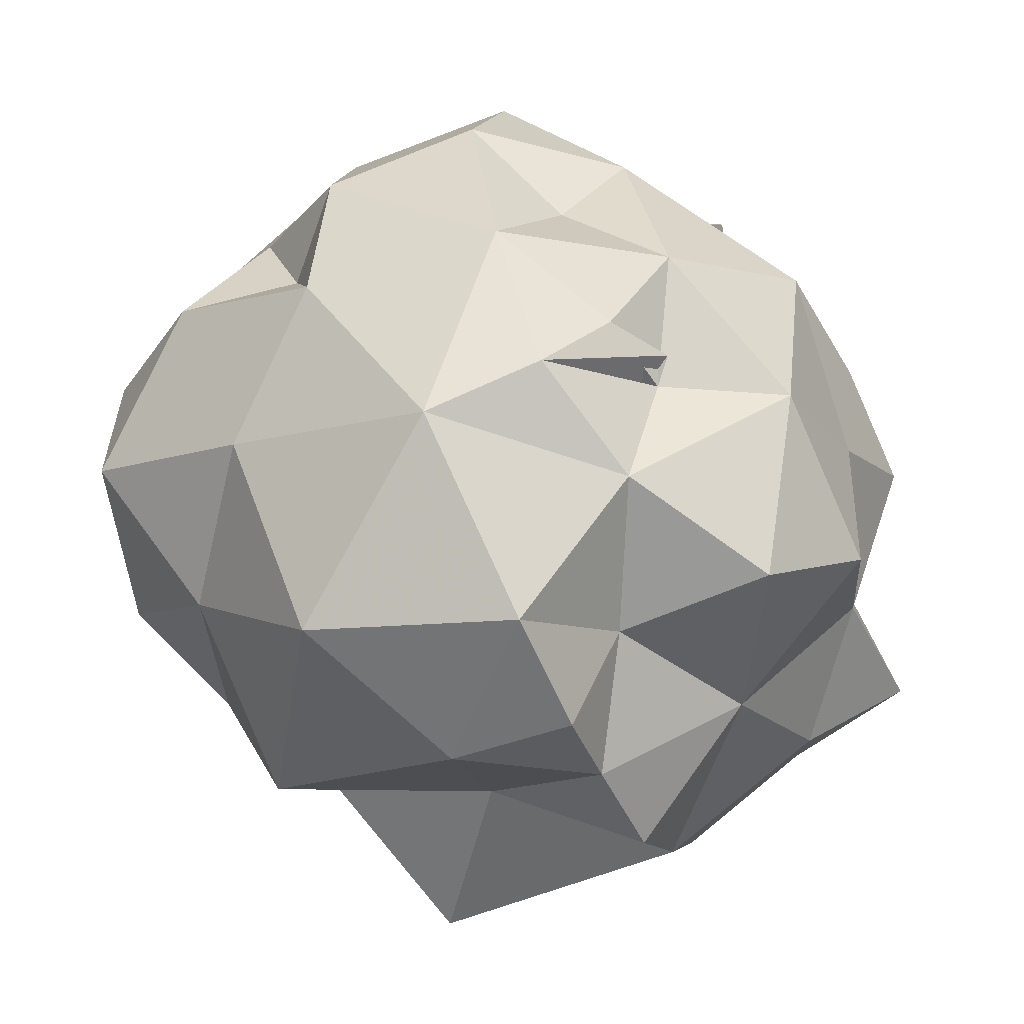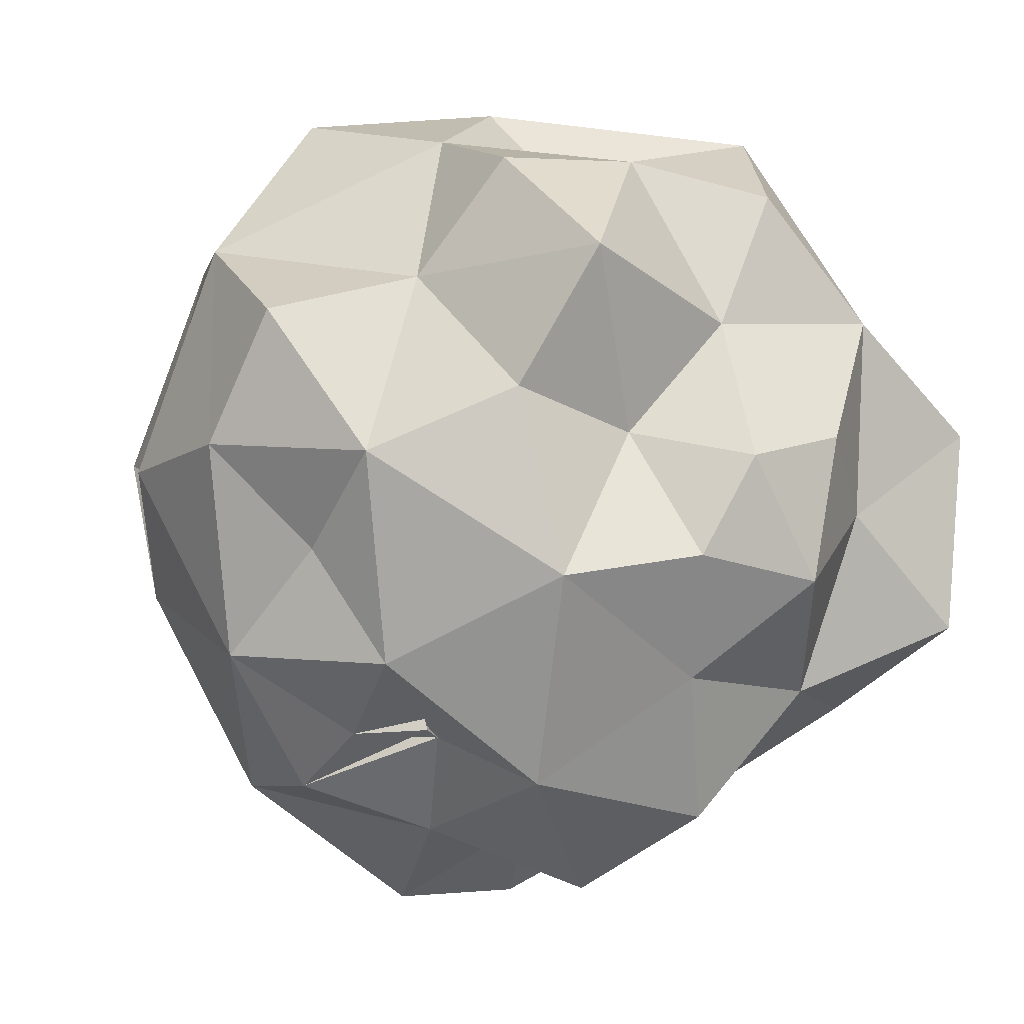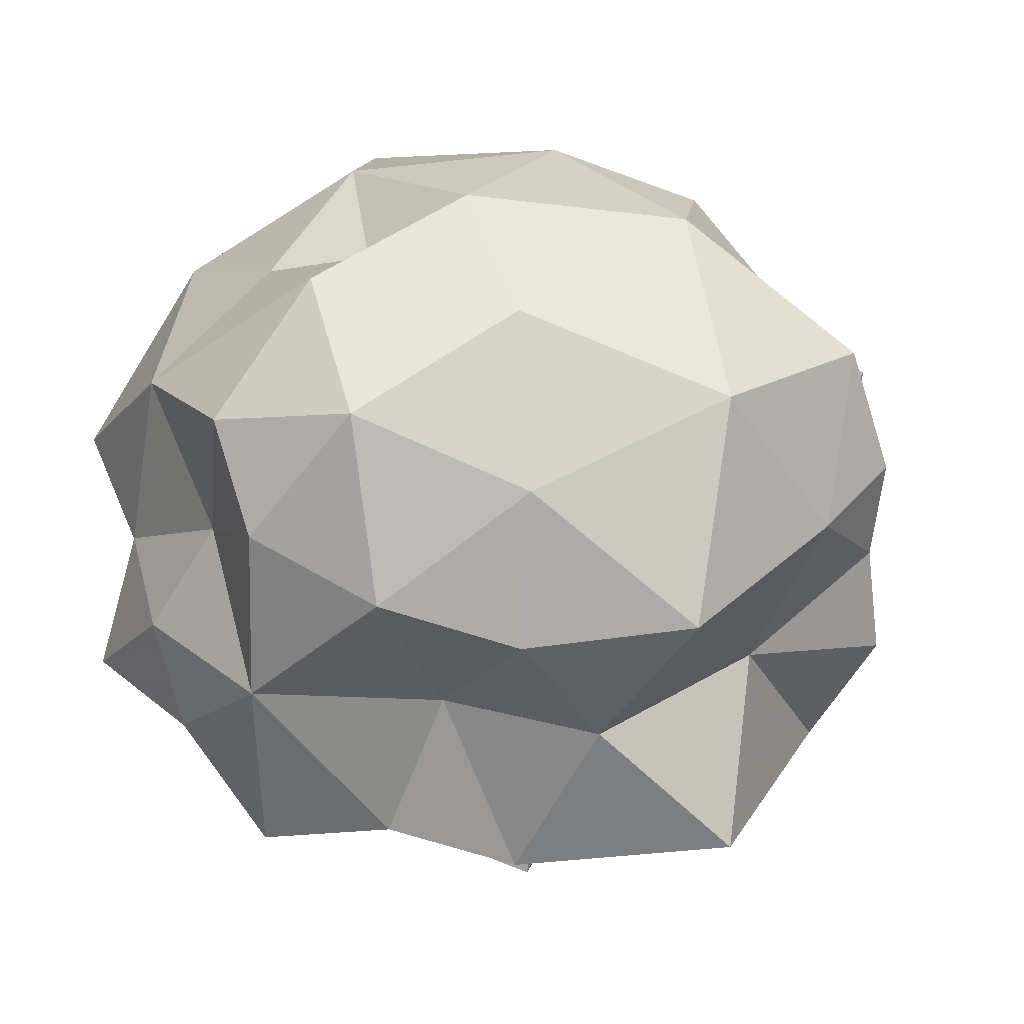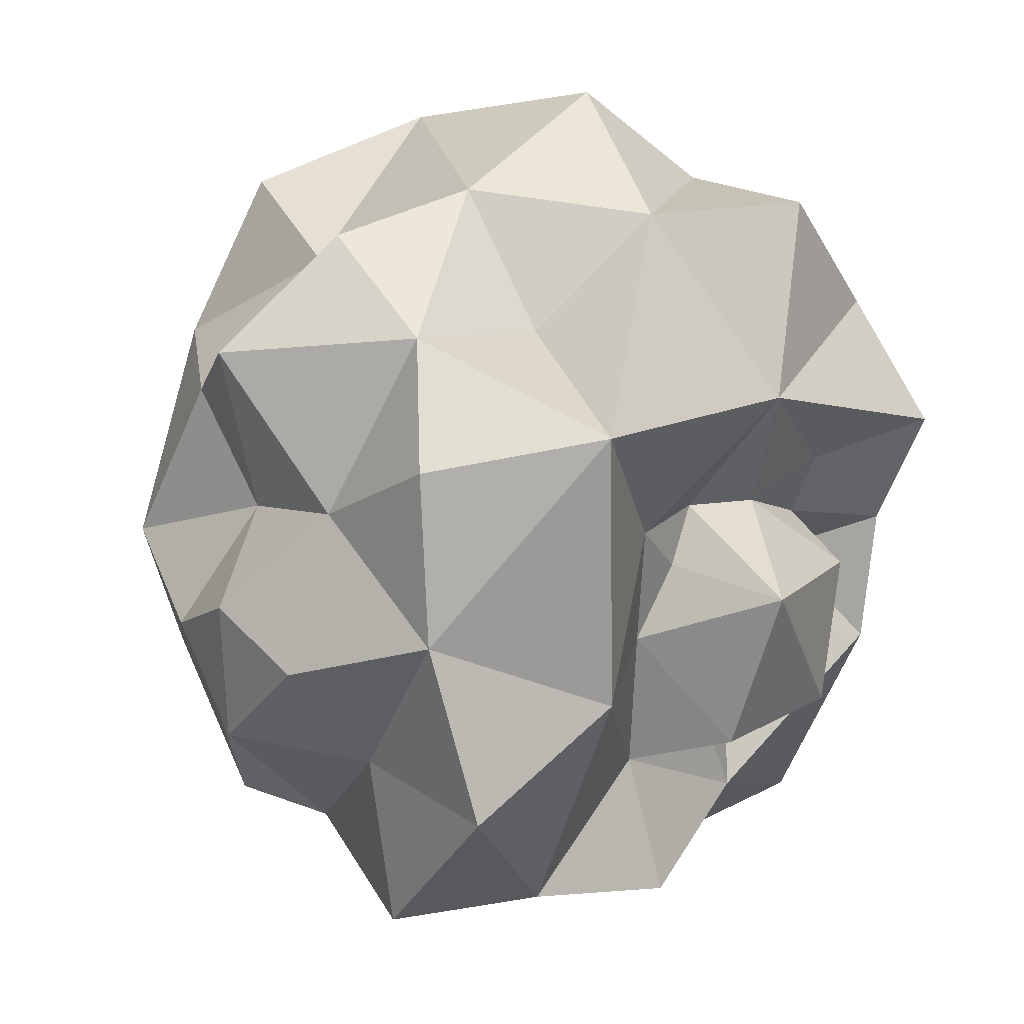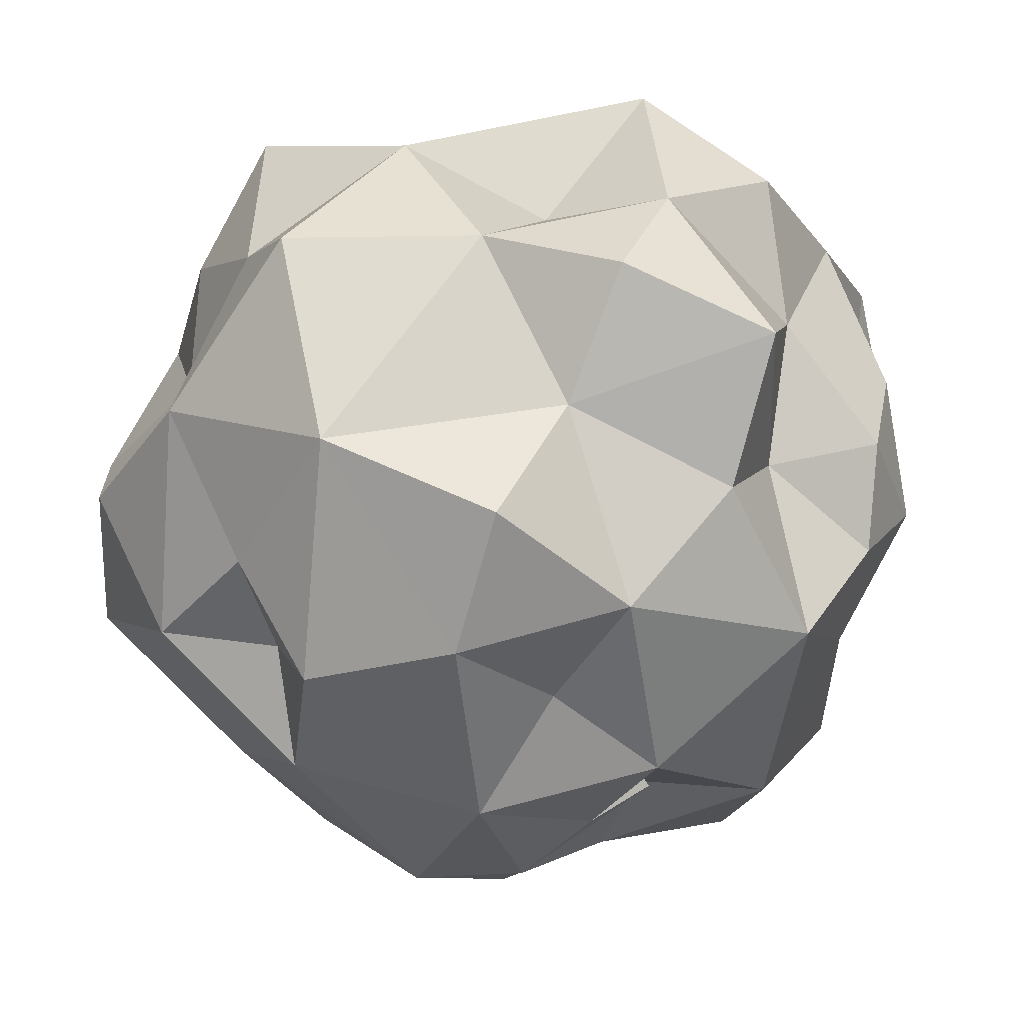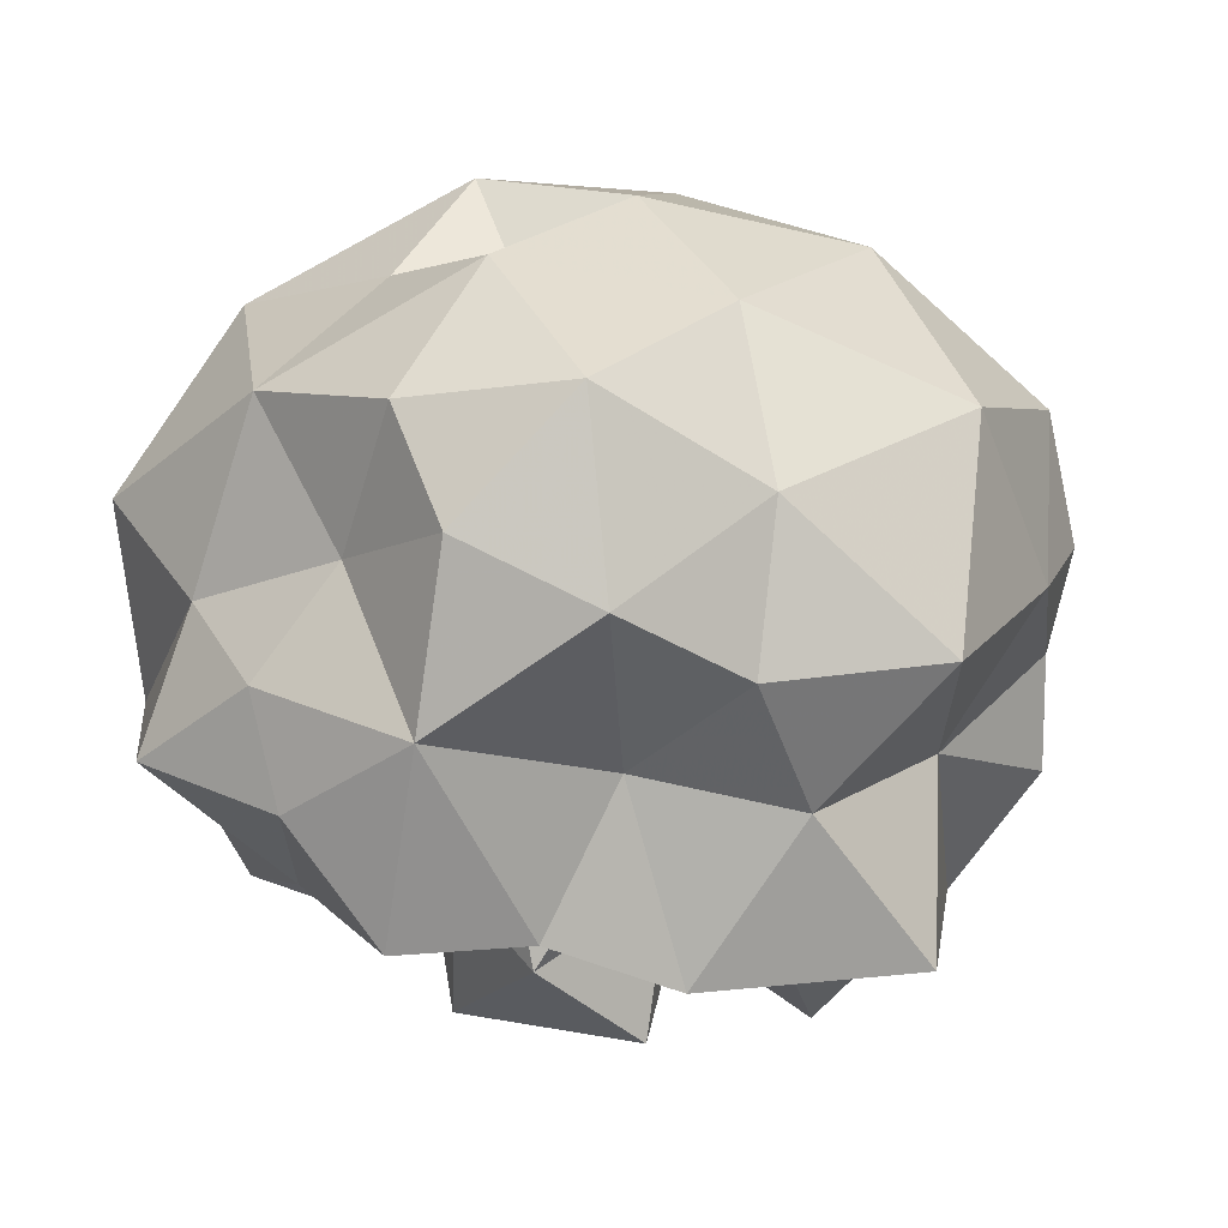
<metadata>
{"format":"obj","ext":"obj","renderer":"f3d","projection":"perspective","resolution":1024,"background":"white","views":[{"elev":36.5,"azim":178.6,"up":"+Y"},{"elev":17.7,"azim":-136.9,"up":"+Z"},{"elev":2.7,"azim":119.2,"up":"+Y"},{"elev":49.7,"azim":-51.0,"up":"+Z"},{"elev":39.8,"azim":-177.9,"up":"+Z"},{"elev":-9.8,"azim":101.8,"up":"+Y"}]}
</metadata>
<code>
v 2.423 1.93 1.081
v 1.244 0.02956 0.04557
v -0.319 3.859 0.03187
v 1.753 1.476 -0.913
v 0.8192 3.663 1.03
v -1.145 3.004 0.1048
v -1.089 2.67 -0.6043
v -0.5911 3.478 -0.9562
v -1.457 3.139 -0.4021
v -0.3959 -0.2812 1.602
v 0.9545 3.449 0.02399
v 2.126 0.1106 1.001
v -2.163 2.254 2.852
v -2.926 0.4213 0.7789
v -1.493 3.547 0.1909
v -3.367 -0.1247 -0.07844
v -0.2435 0.2826 -1.552
v -0.6537 0.8484 2.747
v 1.342 0.1544 2.864
v 2.307 0.7476 -0.09842
v -0.4171 2.379 -2.245
v 1.211 0.6016 -1.838
v 1.073 3.043 0.7433
v -2.769 1.884 -1.042
v -2.057 2.256 -1.672
v -1.276 0.2857 -2.094
v 0.02404 1.21 -2.238
v -3.286 1.371 0.6293
v -2.936 2.112 0.9134
v -2.33 1.212 2.172
v -2.174 0.5468 2.907
v -0.7924 3.528 0.8106
v -0.4242 3.531 2.367
v 1.629 0.4501 -0.7708
v -2.88 0.9329 -0.3805
v -2.619 -0.7612 -0.08297
v -0.8469 2.581 2.488
v -2.813 2.042 0.01717
v 0.1694 3.288 -1.247
v -0.7534 1.59 -2.357
v -1.149 2.817 -1.328
v 0.8816 -0.1793 -0.9573
v 1.887 2.862 0.6782
v 1.853 1.179 1.505
v -0.9689 0.9751 -2.154
v 0.9703 2.081 -1.951
v -0.1773 3.854 1.473
v 1.823 0.4982 2.041
v 1.387 1.063 2.536
v 0.7045 3 2.495
v 1.814 2.175 2.048
v 2.471 1.976 -0.0101
v 1.458 2.643 -0.6605
v -2.27 2.945 -0.6109
v 2.494 1.177 0.7553
v -0.2606 1.741 3.208
v -0.9322 -0.3034 1.823
v -2.674 0.08067 2.027
v -2.208 2.004 1.563
v -1.473 1.155 3.144
v -2.479 2.93 0.8745
v -1.967 0.9624 -1.458
v -1.274 3.481 1.569
v -2.57 0.07636 -0.8456
v -1.921 2.75 1.973
v 0.3129 0.6566 3.204
v 1.044 1.759 3.169
v -2.978 1.646 1.489
v -3.096 0.9264 1.482
v -0.7003 3 -0.2601
v -1.063 3.441 -0.4501
v -0.9242 2.649 -0.4156
v -1.388 2.974 -0.5264
v -1.171 2.086 3.257
v 1.304 2.948 1.405
v -1.075 2.776 -0.2055
v -1.096 1.775 -1.641
v 1.139 -0.9089 0.5441
v 0.4765 -1.019 0.7336
v 0.1215 -0.4519 1.314
v 0.2962 -0.4726 2.217
v -0.2416 -1.409 0.2135
v 0.6949 -1.161 -0.2046
v -0.7371 -0.7112 0.1265
v -0.7585 -1.033 -0.6062
v 0.0634 -1.017 -1.55
v -1.543 -0.4182 -1.465
v -1.495 -0.6718 0.1922
v -1.792 -1.205 -0.5552
v -0.5958 -1.199 1.497
v -1.174 -0.4554 1.055
v -0.7446 -0.409 1.398
v -3.054 -0.6201 1.151
v -1.972 -0.8386 1.468
v -1.316 -0.2696 3.059
v -1.111 -1.235 0.4801
v 0.6238 -0.412 0.2937
v -0.07797 -0.4613 0.04342
v 1.495 -0.9779 1.333
v 1.666 -0.2117 1.899
v 0.7799 -0.5411 1.242
v 0.5949 -0.5055 0.8085
f 49 66 19
f 50 37 56
f 71 73 15
f 26 17 87
f 94 91 57
f 10 90 80
f 11 23 43
f 23 75 43
f 58 95 31
f 59 68 30
f 29 61 38
f 59 61 29
f 71 15 3
f 59 29 68
f 8 41 73
f 45 40 27
f 27 17 45
f 60 13 30
f 95 60 31
f 49 67 66
f 50 67 51
f 20 55 12
f 48 100 12
f 41 39 21
f 71 3 8
f 8 3 39
f 21 27 40
f 34 4 20
f 75 23 5
f 73 54 15
f 25 54 41
f 77 21 40
f 24 25 62
f 62 35 24
f 62 45 26
f 62 87 64
f 45 17 26
f 16 14 35
f 69 58 30
f 61 65 63
f 63 37 33
f 87 86 85
f 17 86 87
f 19 100 48
f 38 24 35
f 5 50 75
f 11 53 39
f 63 33 47
f 65 37 63
f 49 19 48
f 68 69 30
f 8 9 71
f 45 62 77
f 5 23 11
f 3 32 47
f 27 21 46
f 34 2 42
f 8 73 76
f 45 77 40
f 75 51 43
f 73 41 54
f 75 50 51
f 39 53 46
f 43 53 11
f 52 4 53
f 17 27 22
f 39 46 21
f 8 7 9
f 3 15 32
f 22 27 46
f 20 2 34
f 52 55 20
f 1 55 52
f 48 12 44
f 2 20 12
f 8 39 41
f 15 63 32
f 51 1 43
f 22 34 42
f 44 1 51
f 4 22 46
f 17 22 42
f 51 49 44
f 44 49 48
f 33 50 47
f 33 37 50
f 51 67 49
f 3 5 11
f 56 67 50
f 12 100 99
f 47 32 63
f 46 53 4
f 25 77 62
f 54 61 15
f 43 1 52
f 3 11 39
f 52 53 43
f 41 21 77
f 20 4 52
f 37 13 74
f 63 15 61
f 74 56 37
f 50 5 47
f 3 47 5
f 69 28 14
f 38 35 28
f 60 74 13
f 30 13 59
f 14 28 35
f 29 38 28
f 58 93 94
f 59 13 65
f 60 95 18
f 31 60 30
f 94 93 36
f 58 69 14
f 38 61 54
f 54 25 24
f 54 24 38
f 64 36 16
f 65 61 59
f 64 35 62
f 56 18 66
f 4 34 22
f 66 67 56
f 1 44 55
f 56 60 18
f 44 12 55
f 74 60 56
f 81 19 66
f 69 68 28
f 64 16 35
f 87 62 26
f 41 77 25
f 6 71 9
f 71 72 73
f 70 71 6
f 72 70 6
f 72 9 73
f 73 9 7
f 6 9 72
f 70 72 71
f 7 8 76
f 76 73 7
f 65 13 37
f 68 29 28
f 18 95 66
f 30 58 31
f 102 101 80
f 80 79 102
f 99 100 81
f 80 101 81
f 102 79 97
f 79 80 90
f 78 101 102
f 19 81 100
f 10 81 57
f 90 10 92
f 95 57 81
f 66 95 81
f 10 57 92
f 81 101 99
f 80 81 10
f 99 101 78
f 97 98 83
f 2 78 83
f 82 98 79
f 84 82 96
f 82 84 98
f 42 2 83
f 42 83 86
f 90 82 79
f 83 85 86
f 85 83 98
f 12 78 2
f 78 12 99
f 17 42 86
f 85 98 84
f 84 88 85
f 87 85 89
f 36 87 89
f 91 88 96
f 88 89 85
f 36 89 88
f 87 36 64
f 91 94 88
f 94 36 88
f 96 90 91
f 93 16 36
f 90 92 91
f 16 93 14
f 14 93 58
f 95 94 57
f 58 94 95
f 91 92 57
f 96 82 90
f 96 88 84
f 97 79 98
f 97 83 78
f 97 78 102

</code>
